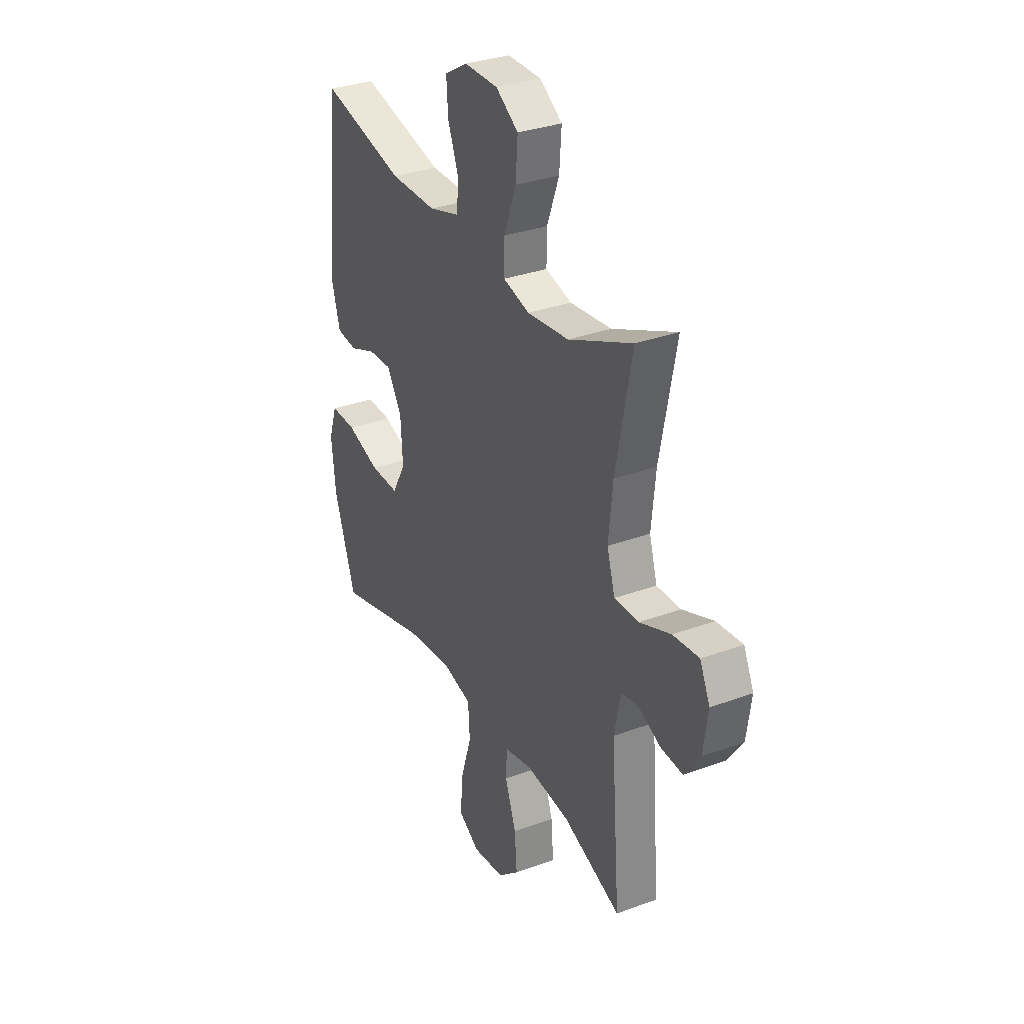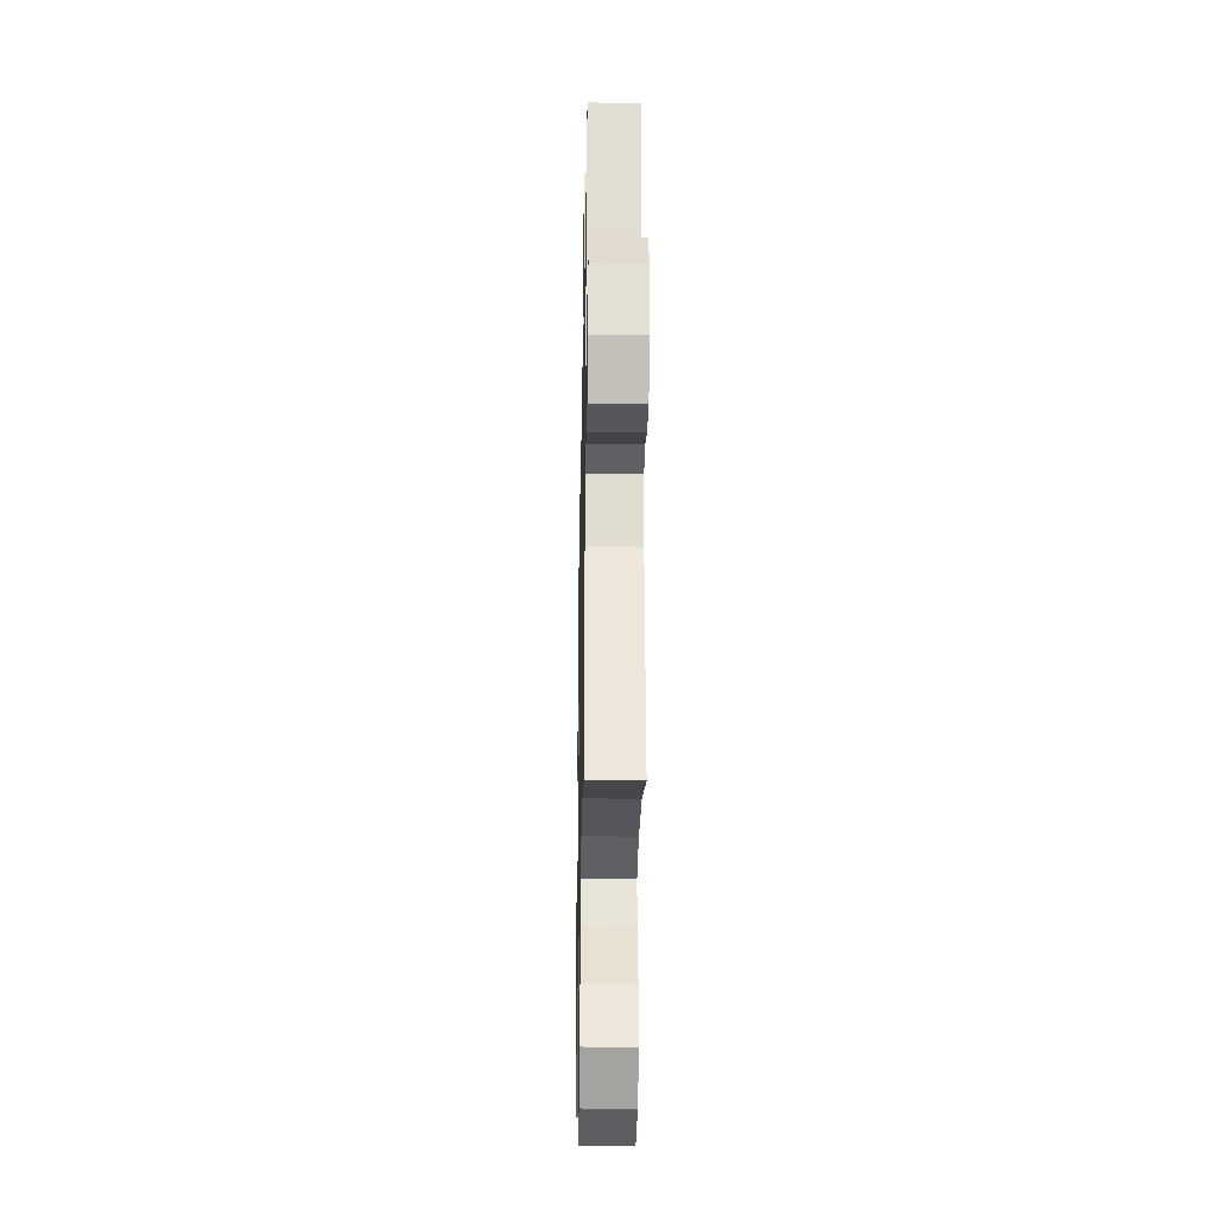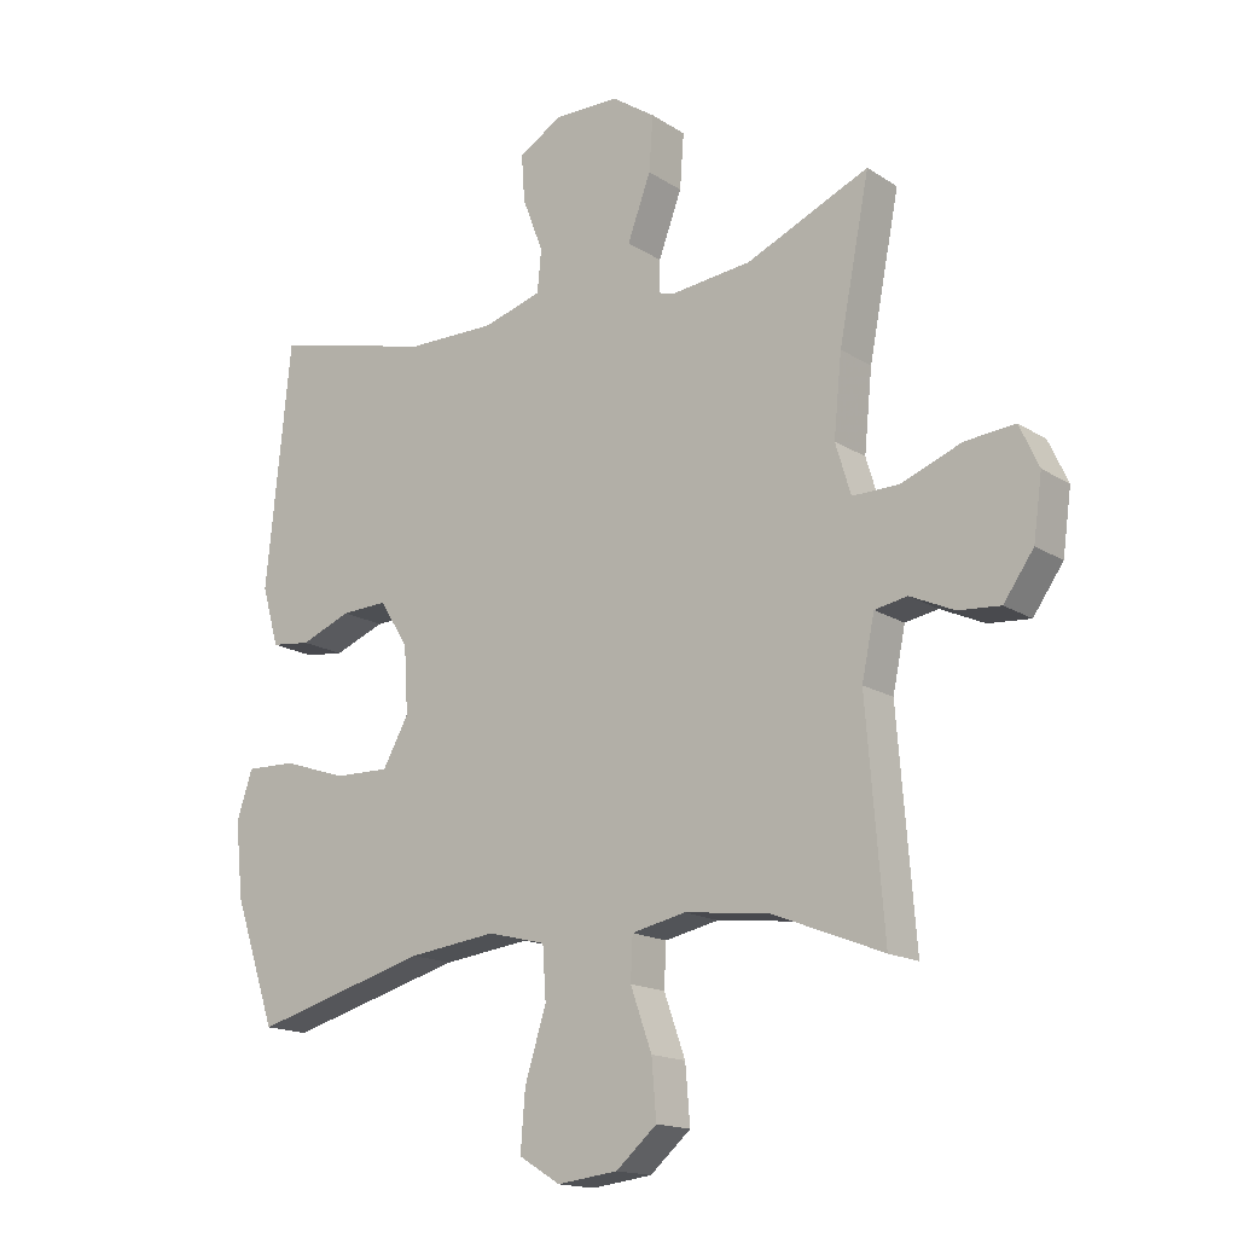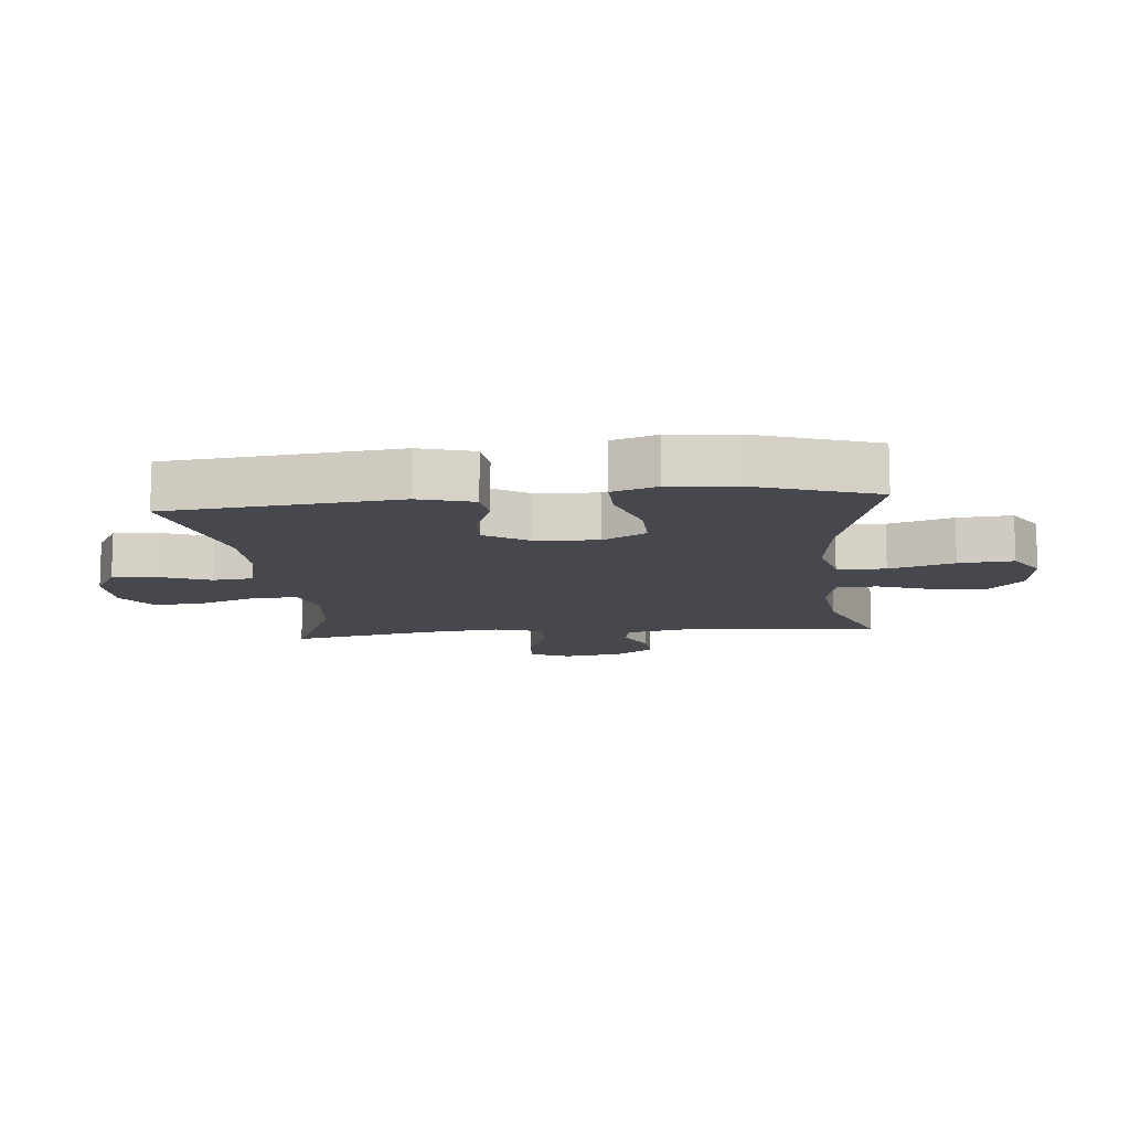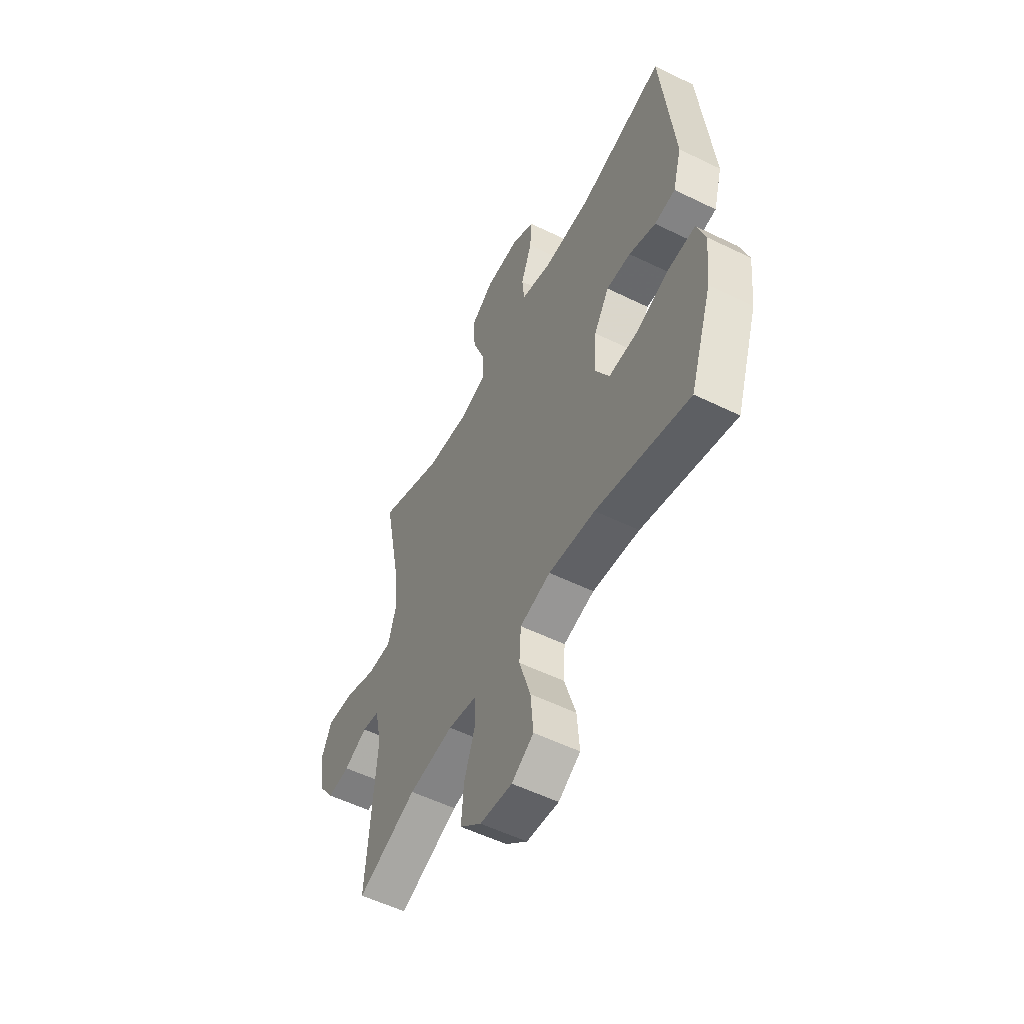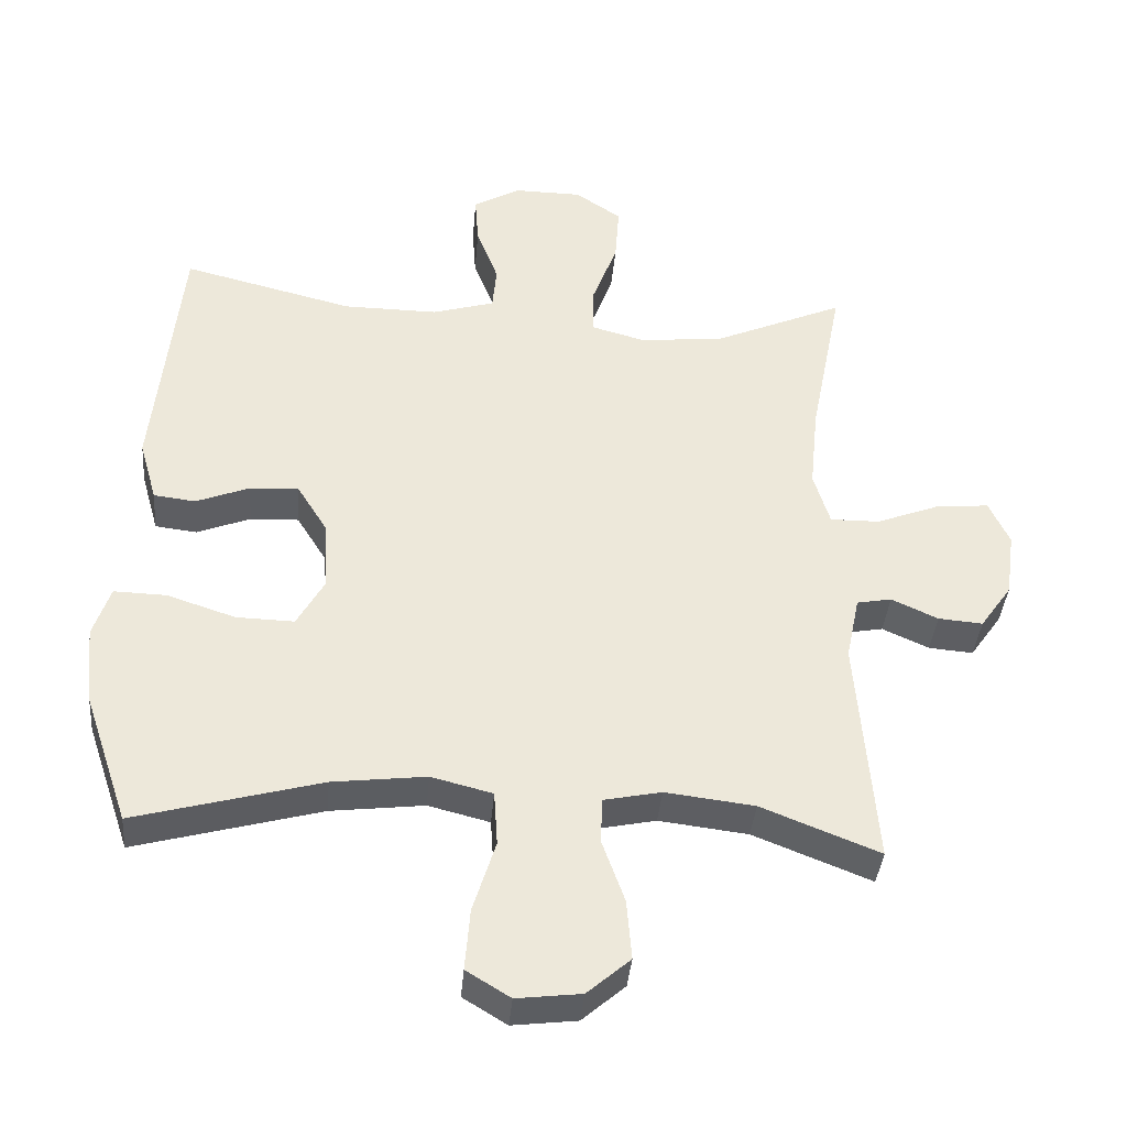
<metadata>
{"format":"obj","ext":"obj","renderer":"f3d","projection":"perspective","resolution":1024,"background":"white","views":[{"elev":32.1,"azim":-117.3,"up":"+Z"},{"elev":-31.9,"azim":-91.1,"up":"+Z"},{"elev":-16.1,"azim":-142.5,"up":"+Z"},{"elev":-11.8,"azim":95.7,"up":"+Y"},{"elev":-54.9,"azim":62.7,"up":"+Z"},{"elev":-38.5,"azim":175.1,"up":"+Z"}]}
</metadata>
<code>
v 0.5 0.07 -0.5
v 0.237 0.07 -0.428
v 0.105 0.07 -0.412
v 0.018 0.07 -0.434
v 0.013 0.07 -0.511
v 0.045 0.07 -0.614
v 0.052 0.07 -0.701
v -0.01 0.07 -0.739
v -0.101 0.07 -0.728
v -0.162 0.07 -0.675
v -0.155 0.07 -0.59
v -0.123 0.07 -0.5
v -0.126 0.07 -0.436
v -0.207 0.07 -0.419
v -0.333 0.07 -0.434
v -0.5 0.07 -0.5
v -0.474 0.07 -0.172
v -0.493 0.07 -0.081
v -0.542 0.07 -0.072
v -0.608 0.07 -0.102
v -0.671 0.07 -0.107
v -0.716 0.07 -0.043
v -0.729 0.07 0.05
v -0.7 0.07 0.113
v -0.625 0.07 0.106
v -0.535 0.07 0.071
v -0.465 0.07 0.07
v -0.442 0.07 0.146
v -0.454 0.07 0.265
v -0.5 0.07 0.5
v -0.316 0.07 0.419
v -0.196 0.07 0.406
v -0.12 0.07 0.427
v -0.121 0.07 0.497
v -0.156 0.07 0.591
v -0.162 0.07 0.673
v -0.097 0.07 0.717
v 0 0.07 0.718
v 0.066 0.07 0.68
v 0.061 0.07 0.609
v 0.03 0.07 0.528
v 0.036 0.07 0.465
v 0.124 0.07 0.439
v 0.258 0.07 0.44
v 0.5 0.07 0.5
v 0.537 0.07 0.134
v 0.512 0.07 0.046
v 0.453 0.07 0.039
v 0.377 0.07 0.069
v 0.308 0.07 0.072
v 0.265 0.07 0.003
v 0.259 0.07 -0.096
v 0.298 0.07 -0.166
v 0.38 0.07 -0.164
v 0.477 0.07 -0.132
v 0.551 0.07 -0.13
v 0.575 0.07 -0.202
v 0.563 0.07 -0.315
v 0.5 0 -0.5
v 0.237 0 -0.428
v 0.105 0 -0.412
v 0.018 0 -0.434
v 0.013 0 -0.511
v 0.045 0 -0.614
v 0.052 0 -0.701
v -0.01 0 -0.739
v -0.101 0 -0.728
v -0.162 0 -0.675
v -0.155 0 -0.59
v -0.123 0 -0.5
v -0.126 0 -0.436
v -0.207 0 -0.419
v -0.333 0 -0.434
v -0.5 0 -0.5
v -0.474 0 -0.172
v -0.493 0 -0.081
v -0.542 0 -0.072
v -0.608 0 -0.102
v -0.671 0 -0.107
v -0.716 0 -0.043
v -0.729 0 0.05
v -0.7 0 0.113
v -0.625 0 0.106
v -0.535 0 0.071
v -0.465 0 0.07
v -0.442 0 0.146
v -0.454 0 0.265
v -0.5 0 0.5
v -0.316 0 0.419
v -0.196 0 0.406
v -0.12 0 0.427
v -0.121 0 0.497
v -0.156 0 0.591
v -0.162 0 0.673
v -0.097 0 0.717
v 0 0 0.718
v 0.066 0 0.68
v 0.061 0 0.609
v 0.03 0 0.528
v 0.036 0 0.465
v 0.124 0 0.439
v 0.258 0 0.44
v 0.5 0 0.5
v 0.537 0 0.134
v 0.512 0 0.046
v 0.453 0 0.039
v 0.377 0 0.069
v 0.308 0 0.072
v 0.265 0 0.003
v 0.259 0 -0.096
v 0.298 0 -0.166
v 0.38 0 -0.164
v 0.477 0 -0.132
v 0.551 0 -0.13
v 0.575 0 -0.202
v 0.563 0 -0.315
f 58 1 2
f 57 58 2
f 56 57 2
f 55 56 2
f 54 55 2
f 53 54 2 3
f 52 53 3 4
f 51 52 4
f 47 48 49
f 46 47 49
f 45 46 49
f 44 45 49
f 43 44 49 50
f 42 43 50 51
f 39 40 41
f 38 39 41
f 37 38 41
f 36 37 41
f 35 36 41
f 34 35 41
f 33 34 41 42
f 42 51 4
f 33 42 4
f 32 33 4
f 29 30 31
f 32 4 5
f 31 32 5
f 29 31 5
f 28 29 5
f 24 25 26
f 23 24 26
f 22 23 26
f 21 22 26
f 20 21 26
f 19 20 26
f 18 19 26 27
f 27 28 5
f 18 27 5
f 17 18 5
f 10 11 12
f 9 10 12
f 8 9 12
f 7 8 12
f 6 7 12
f 5 6 12
f 5 12 13
f 17 5 13
f 15 16 17
f 14 15 17
f 13 14 17
f 60 59 116
f 60 116 115
f 60 115 114
f 60 114 113
f 60 113 112
f 61 60 112 111
f 62 61 111 110
f 62 110 109
f 107 106 105
f 107 105 104
f 107 104 103
f 107 103 102
f 108 107 102 101
f 109 108 101 100
f 99 98 97
f 99 97 96
f 99 96 95
f 99 95 94
f 99 94 93
f 99 93 92
f 100 99 92 91
f 62 109 100
f 62 100 91
f 62 91 90
f 89 88 87
f 63 62 90
f 63 90 89
f 63 89 87
f 63 87 86
f 84 83 82
f 84 82 81
f 84 81 80
f 84 80 79
f 84 79 78
f 84 78 77
f 85 84 77 76
f 63 86 85
f 63 85 76
f 63 76 75
f 70 69 68
f 70 68 67
f 70 67 66
f 70 66 65
f 70 65 64
f 70 64 63
f 71 70 63
f 71 63 75
f 75 74 73
f 75 73 72
f 75 72 71
f 1 59 60 2
f 2 60 61 3
f 3 61 62 4
f 4 62 63 5
f 5 63 64 6
f 6 64 65 7
f 7 65 66 8
f 8 66 67 9
f 9 67 68 10
f 10 68 69 11
f 11 69 70 12
f 12 70 71 13
f 13 71 72 14
f 14 72 73 15
f 15 73 74 16
f 16 74 75 17
f 17 75 76 18
f 18 76 77 19
f 19 77 78 20
f 20 78 79 21
f 21 79 80 22
f 22 80 81 23
f 23 81 82 24
f 24 82 83 25
f 25 83 84 26
f 26 84 85 27
f 27 85 86 28
f 28 86 87 29
f 29 87 88 30
f 30 88 89 31
f 31 89 90 32
f 32 90 91 33
f 33 91 92 34
f 34 92 93 35
f 35 93 94 36
f 36 94 95 37
f 37 95 96 38
f 38 96 97 39
f 39 97 98 40
f 40 98 99 41
f 41 99 100 42
f 42 100 101 43
f 43 101 102 44
f 44 102 103 45
f 45 103 104 46
f 46 104 105 47
f 47 105 106 48
f 48 106 107 49
f 49 107 108 50
f 50 108 109 51
f 51 109 110 52
f 52 110 111 53
f 53 111 112 54
f 54 112 113 55
f 55 113 114 56
f 56 114 115 57
f 57 115 116 58
f 58 116 59 1

</code>
